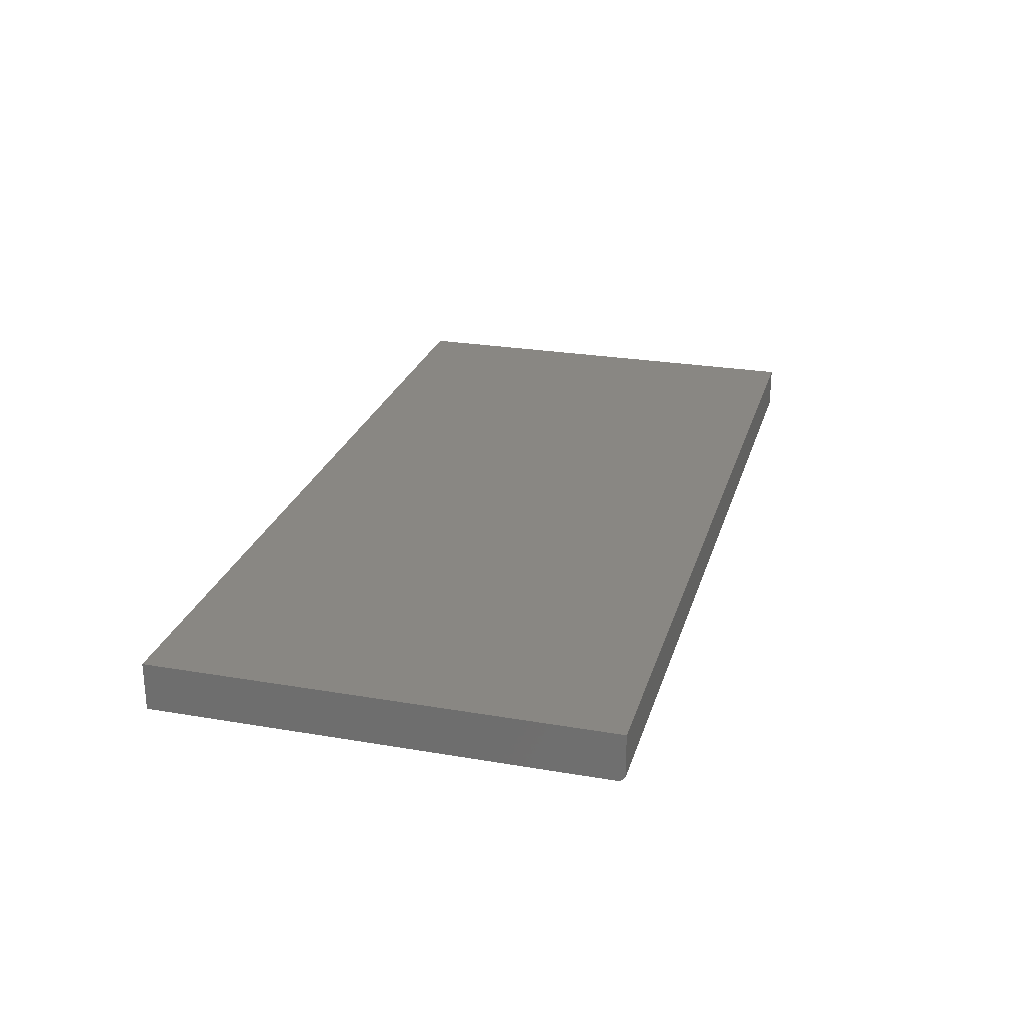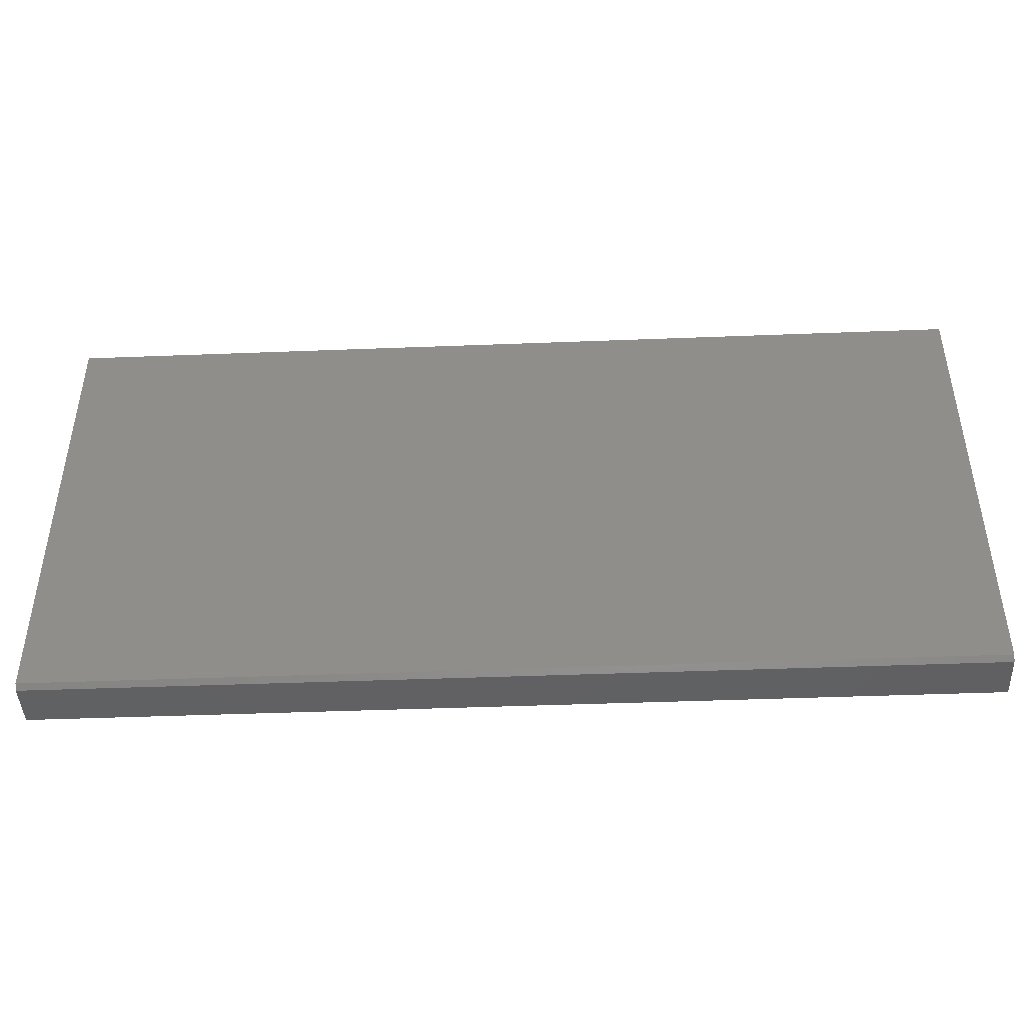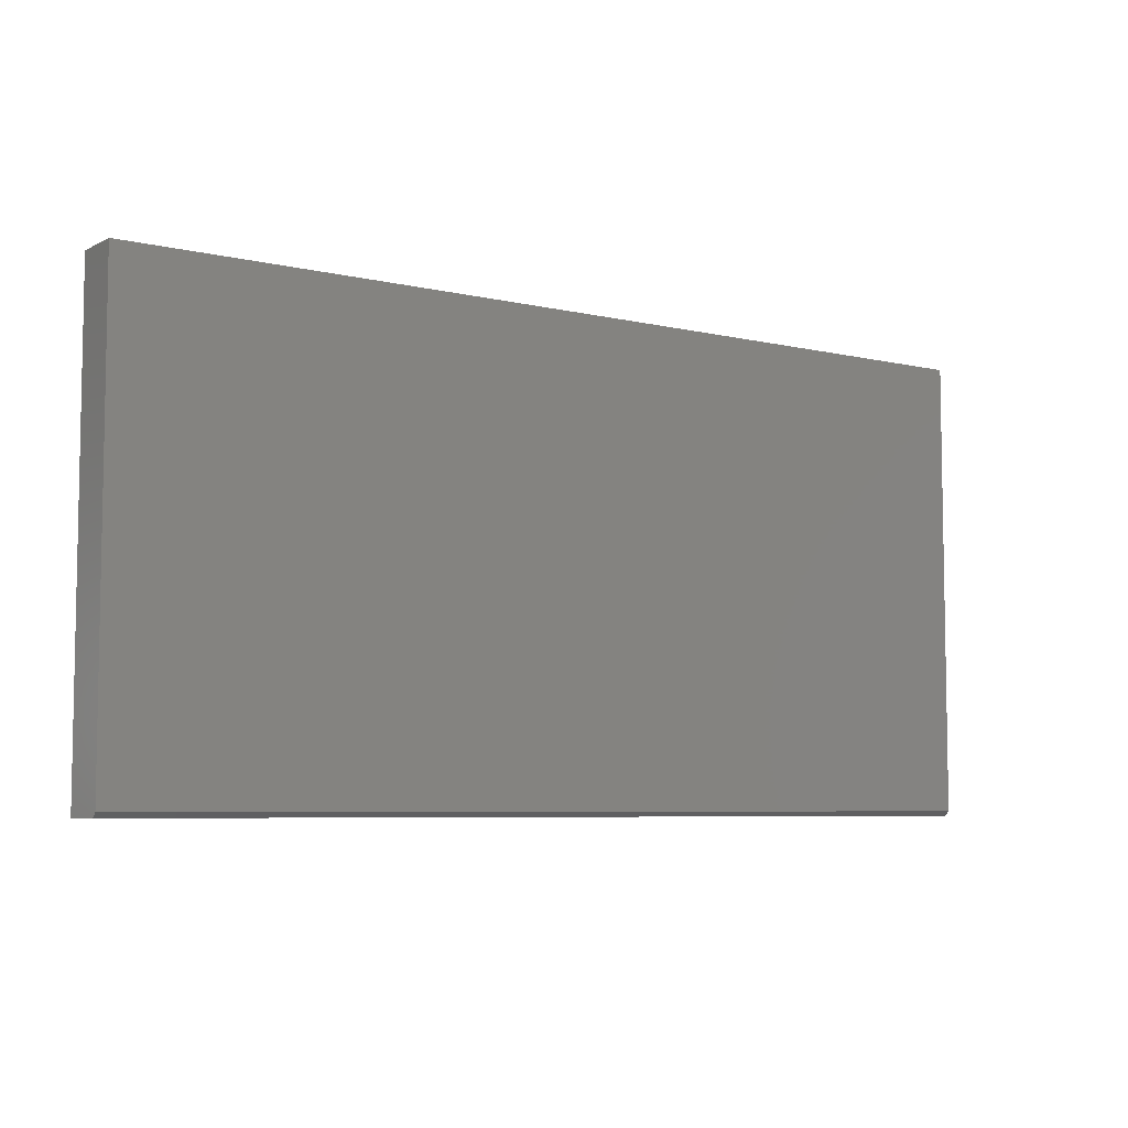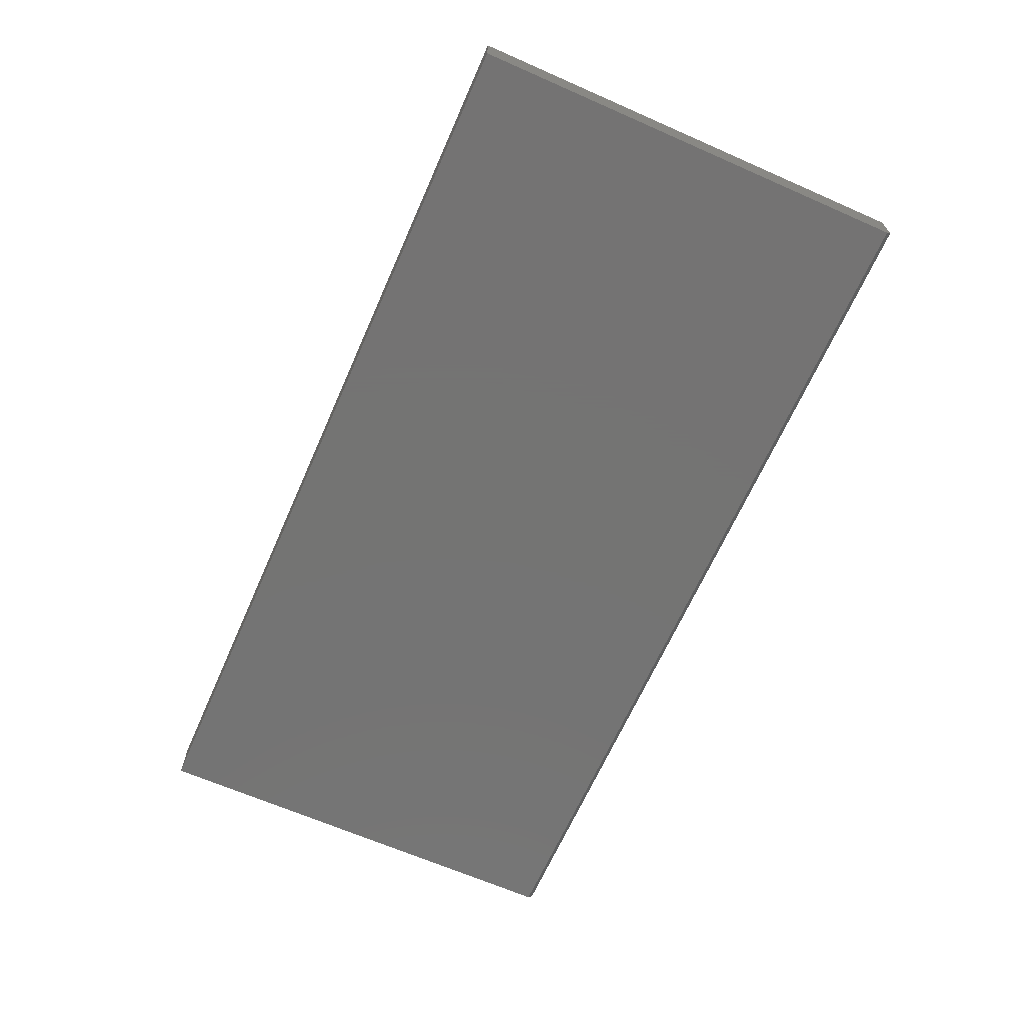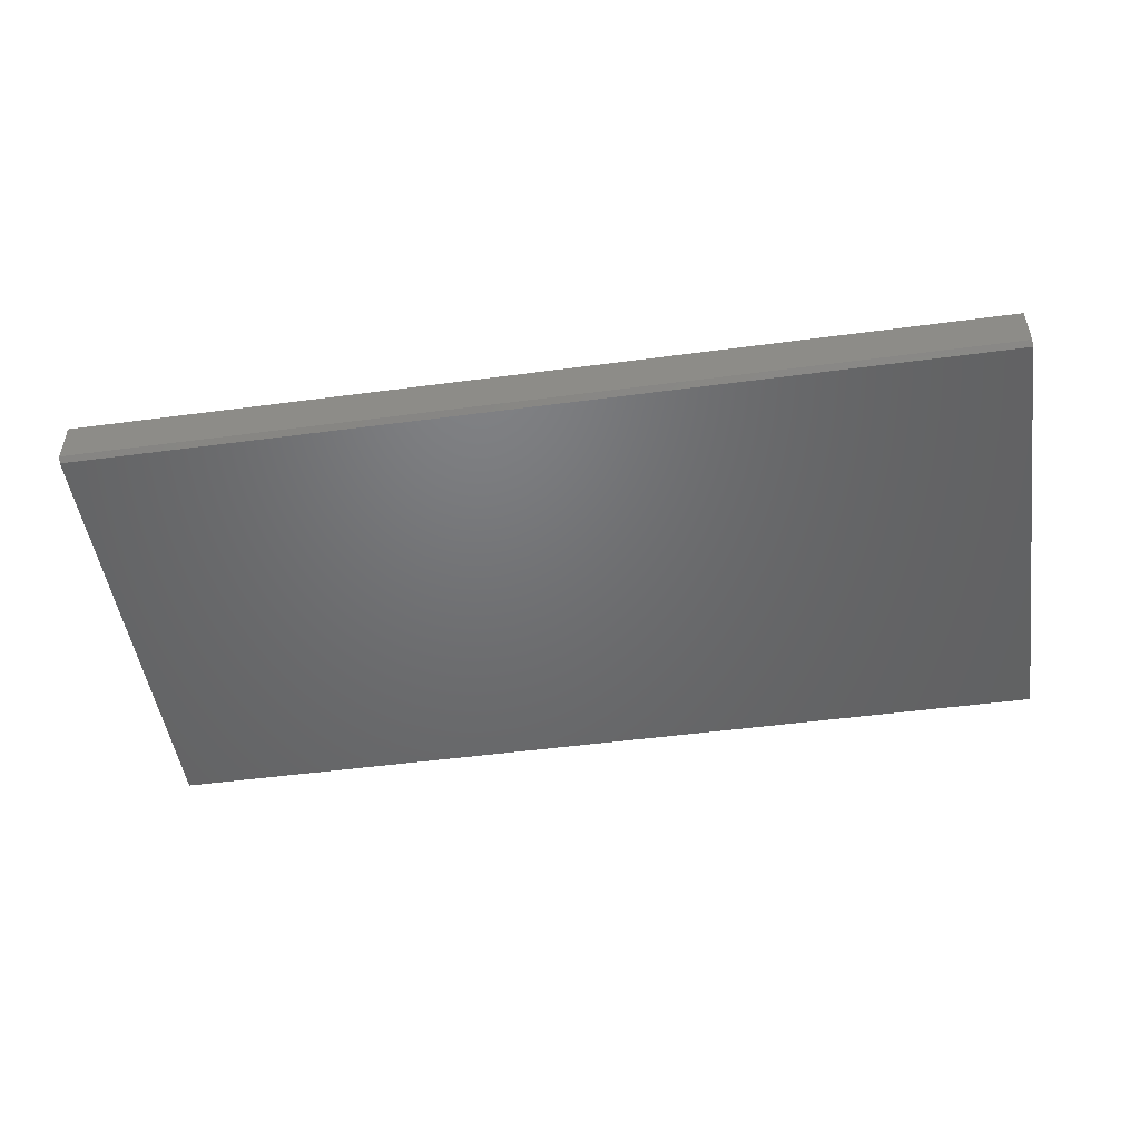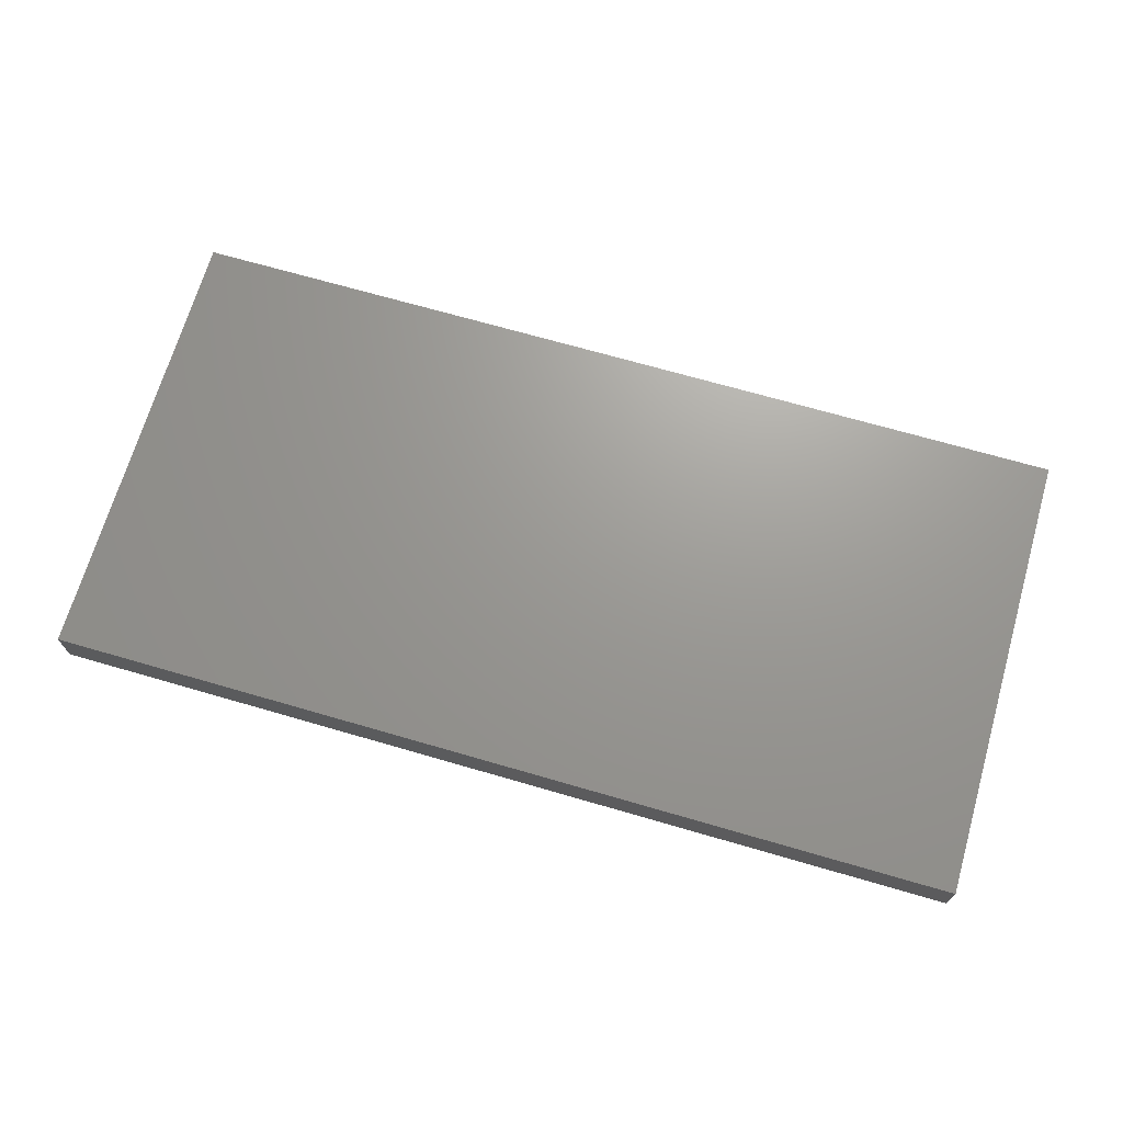
<metadata>
{"format":"stl","ext":"stl","renderer":"f3d","projection":"perspective","resolution":1024,"background":"white","views":[{"elev":25.3,"azim":-74.6,"up":"+Z"},{"elev":-44.2,"azim":-177.4,"up":"+Y"},{"elev":-6.4,"azim":145.0,"up":"+Y"},{"elev":-66.0,"azim":-113.8,"up":"+Z"},{"elev":-49.1,"azim":8.4,"up":"+Z"},{"elev":69.5,"azim":-163.8,"up":"+Z"}]}
</metadata>
<code>
# stl→obj: 10 verts, 16 faces
v -0.75 -0.375 -0.03125
v 0.75 -0.375 -0.03125
v -0.75 -0.375 0.03988
v 0.75 -0.375 0.03988
v -0.75 0.375 0.03988
v -0.75 0.375 -0.03906
v -0.75 -0.3672 -0.03906
v 0.75 0.375 -0.03906
v 0.75 0.375 0.03988
v 0.75 -0.3672 -0.03906
f 1 2 3
f 3 2 4
f 5 6 3
f 3 6 7
f 3 7 1
f 8 9 10
f 10 9 4
f 10 4 2
f 7 6 10
f 10 6 8
f 1 7 2
f 2 7 10
f 6 5 8
f 8 5 9
f 4 9 3
f 3 9 5

</code>
